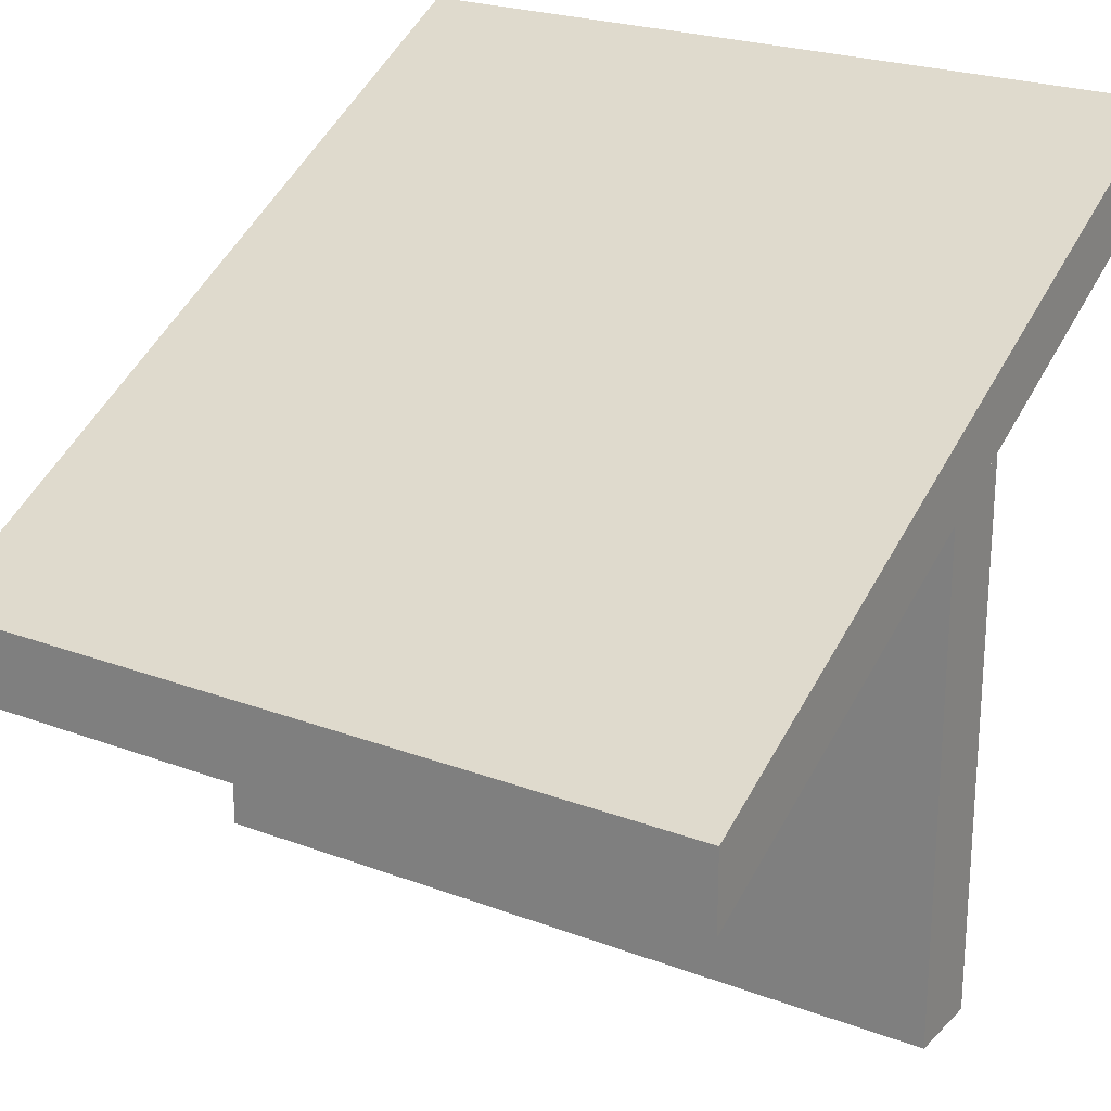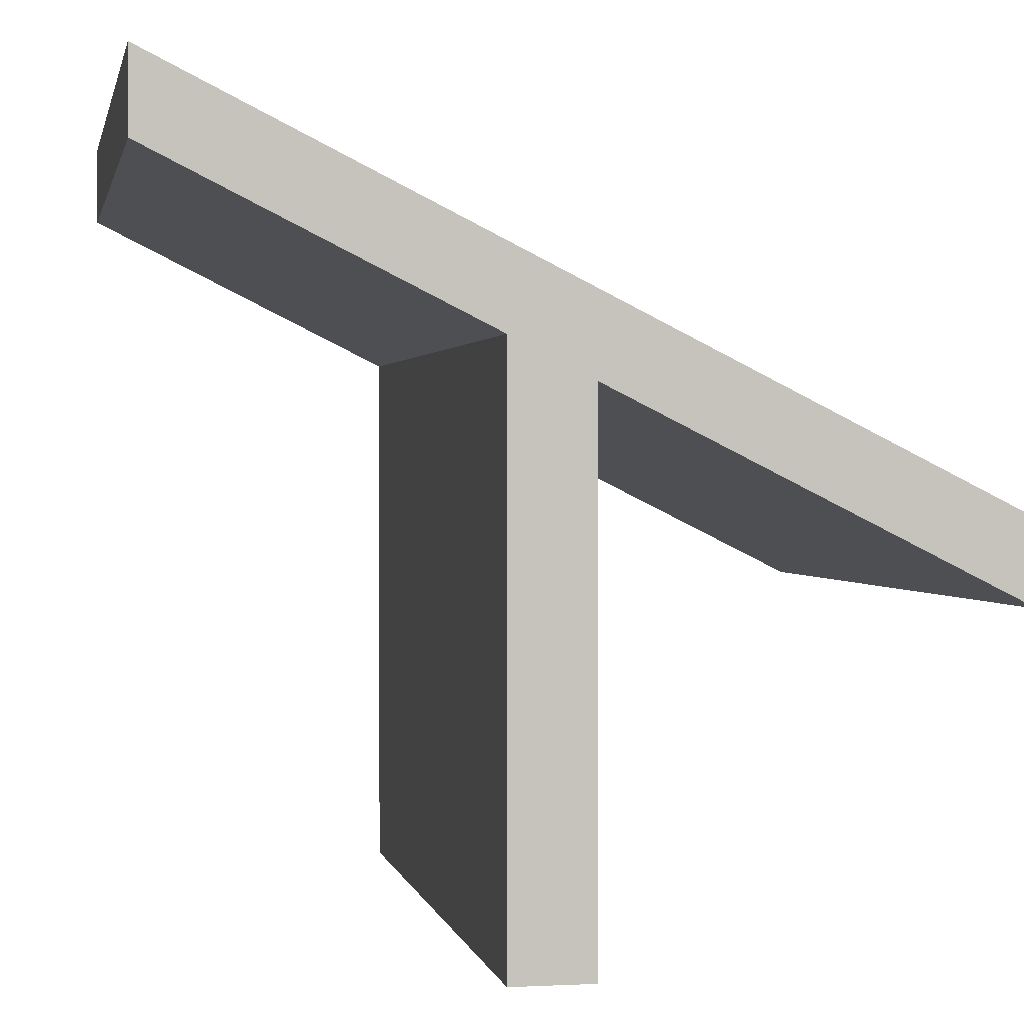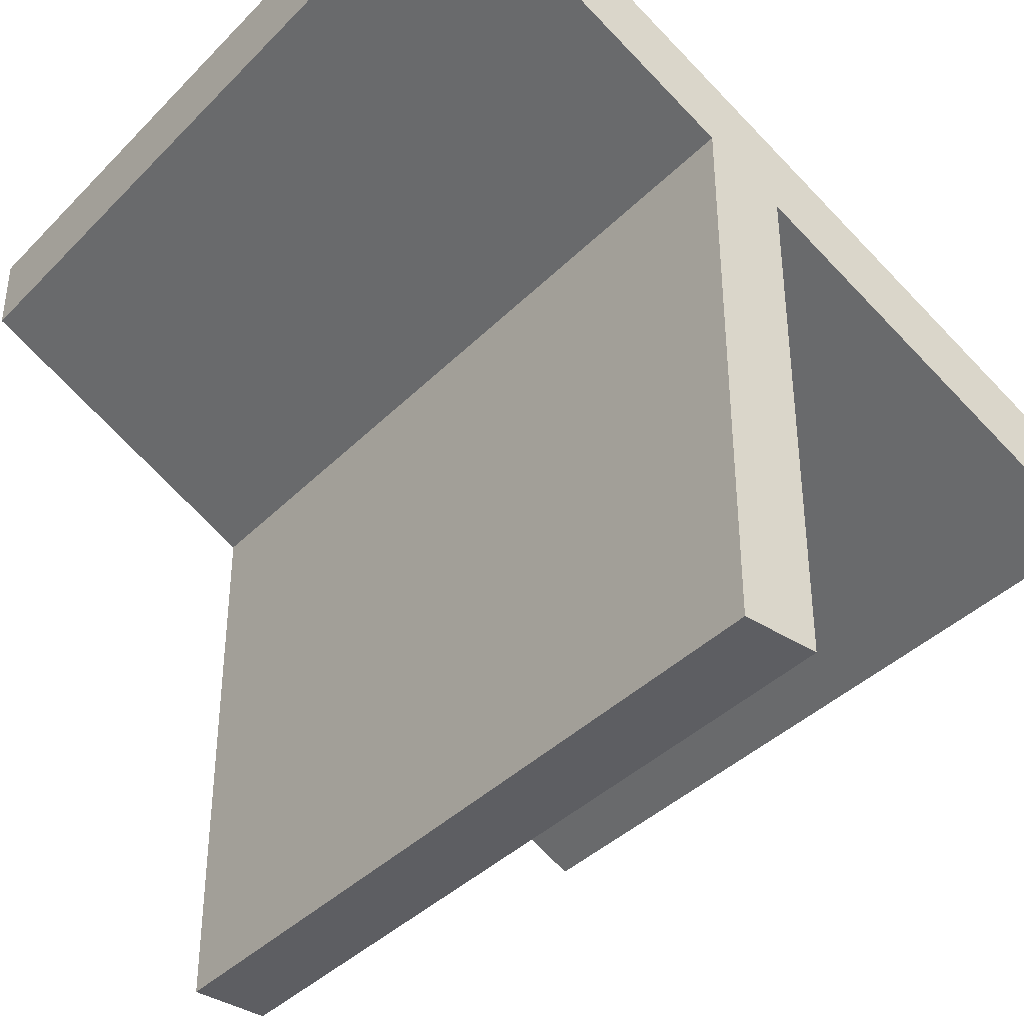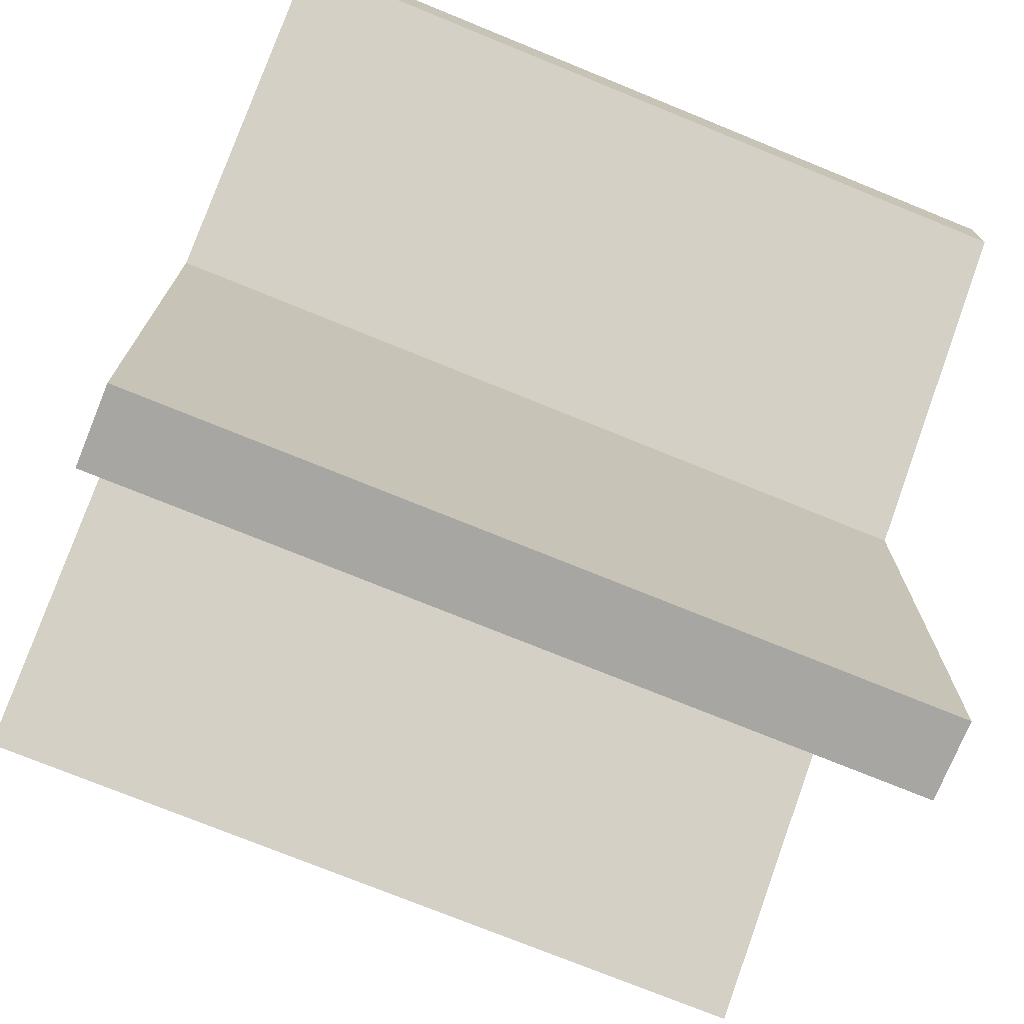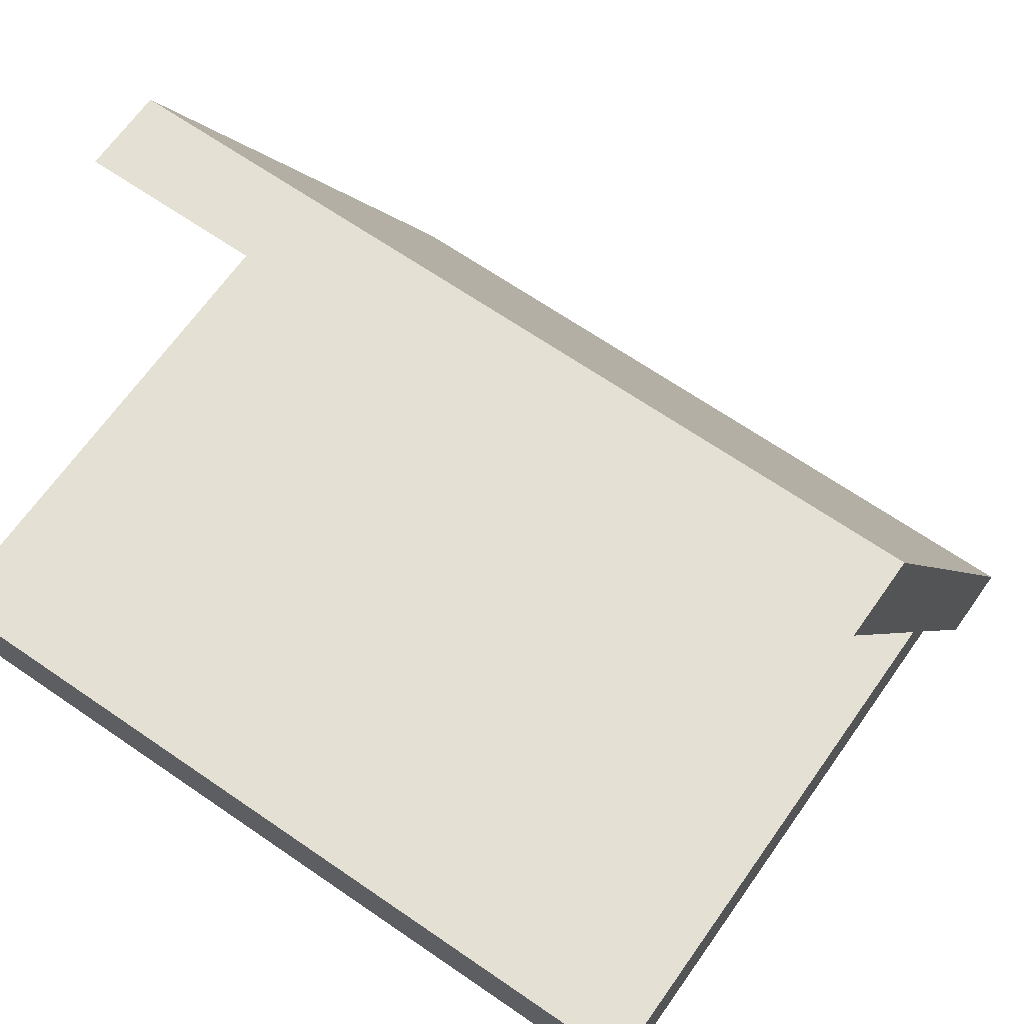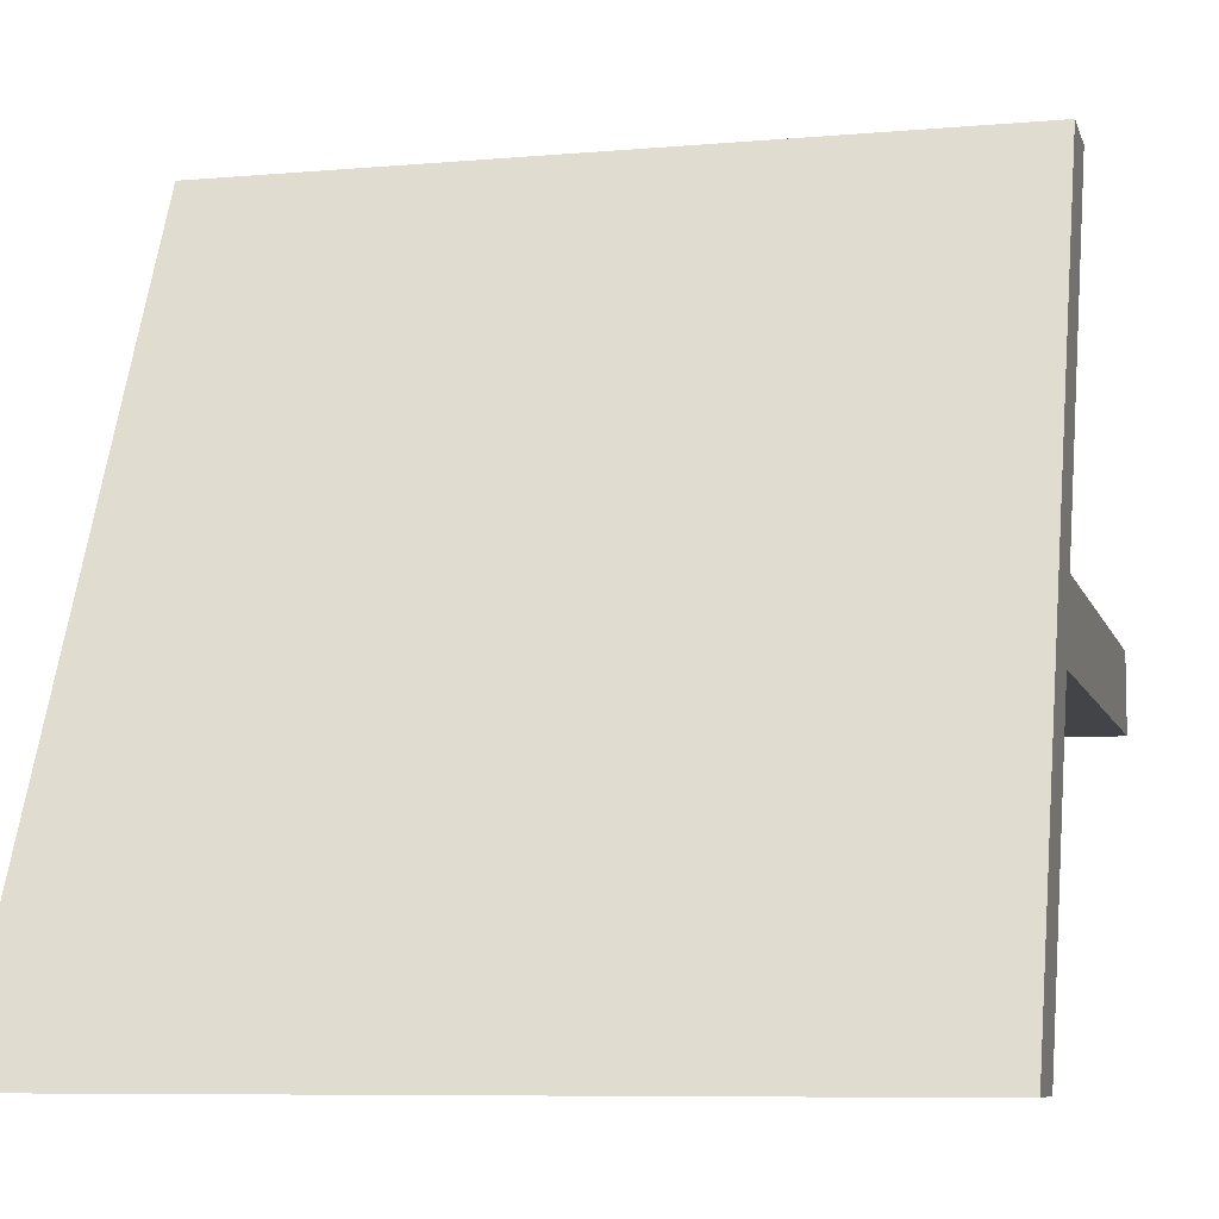
<metadata>
{"format":"obj","ext":"obj","renderer":"f3d","projection":"perspective","resolution":1024,"background":"white","views":[{"elev":23.4,"azim":-147.6,"up":"+Z"},{"elev":1.1,"azim":79.3,"up":"+Z"},{"elev":-38.9,"azim":51.2,"up":"+Z"},{"elev":-74.3,"azim":-22.2,"up":"+Z"},{"elev":65.5,"azim":-145.1,"up":"+Y"},{"elev":-7.7,"azim":13.9,"up":"+Y"}]}
</metadata>
<code>
o Wedge2X1_Cube.000
v 0.5 -0.5 0.5
v -0.5 -0.5 0.4
v 0.5 -0.5 0.4
v 0.5 0.5 -0
v 0.5 0.5 -0.1
v -0.5 -0.5 0.5
v -0.5 0.5 0
v -0.5 0.5 -0.1
v 0.5 -0.1 0.2
v -0.5 -0.1 0.2
v 0.5 -0.1 -0.5
v -0.5 -0.1 -0.5
v 0.5 0 0.15
v -0.5 0 0.15
v 0.5 0 -0.5
v -0.5 0 -0.5
f 10 11 9
f 15 14 13
f 11 13 9
f 16 11 12
f 14 12 10
f 13 10 9
f 10 12 11
f 15 16 14
f 11 15 13
f 16 15 11
f 14 16 12
f 13 14 10
f 1 2 3
f 4 3 5
f 6 4 7
f 8 3 2
f 2 7 8
f 5 7 4
f 1 6 2
f 4 1 3
f 6 1 4
f 8 5 3
f 2 6 7
f 5 8 7

</code>
